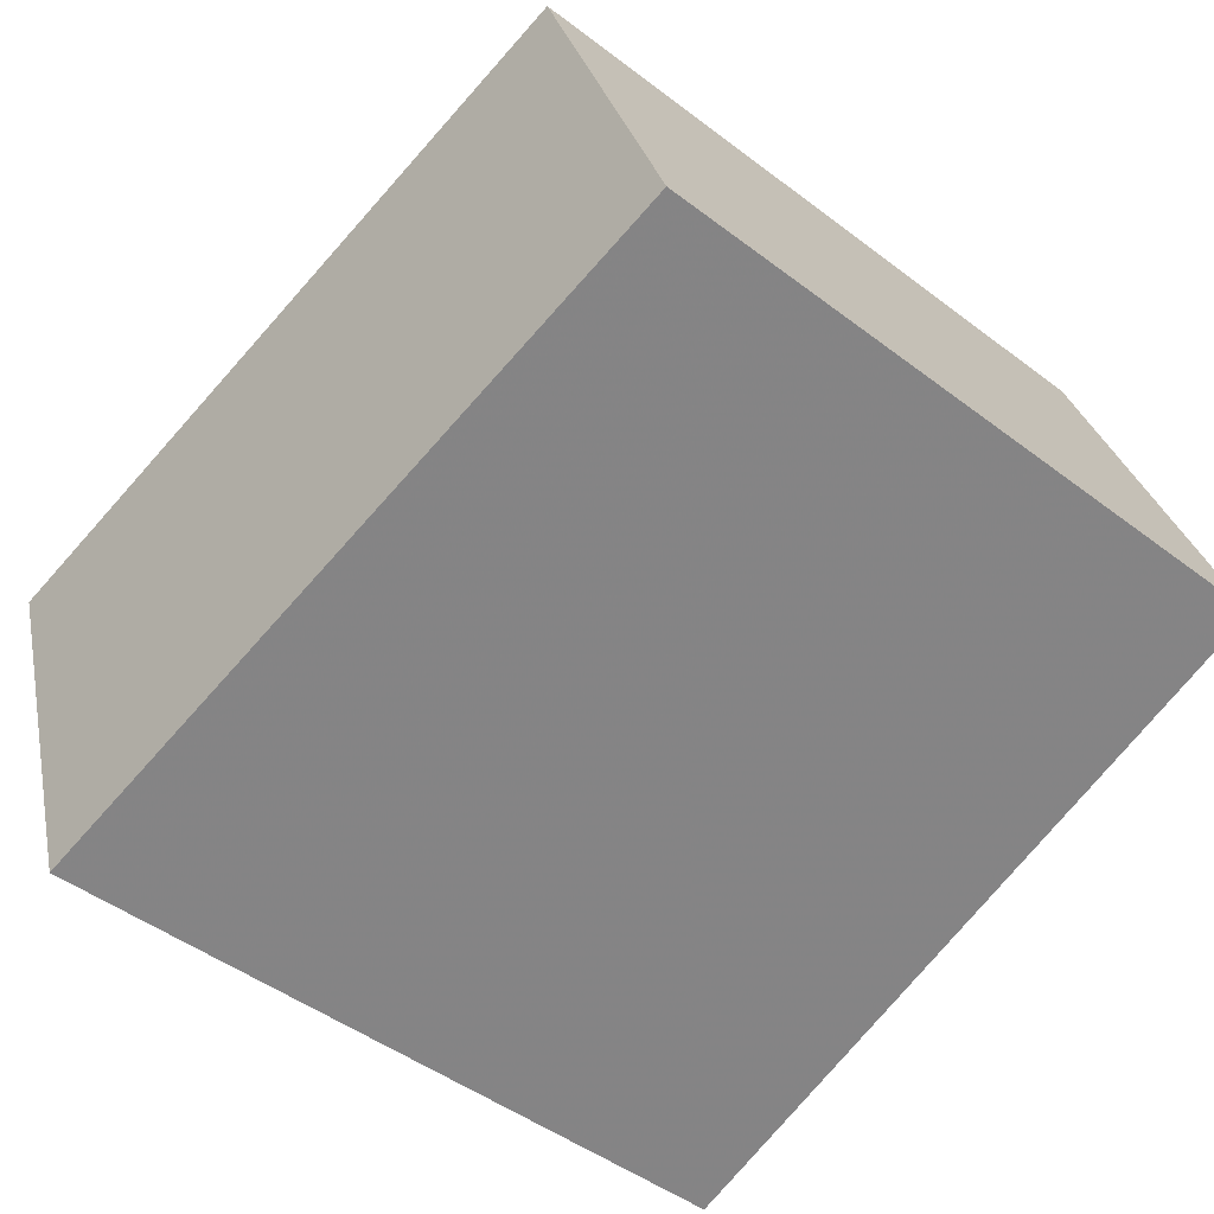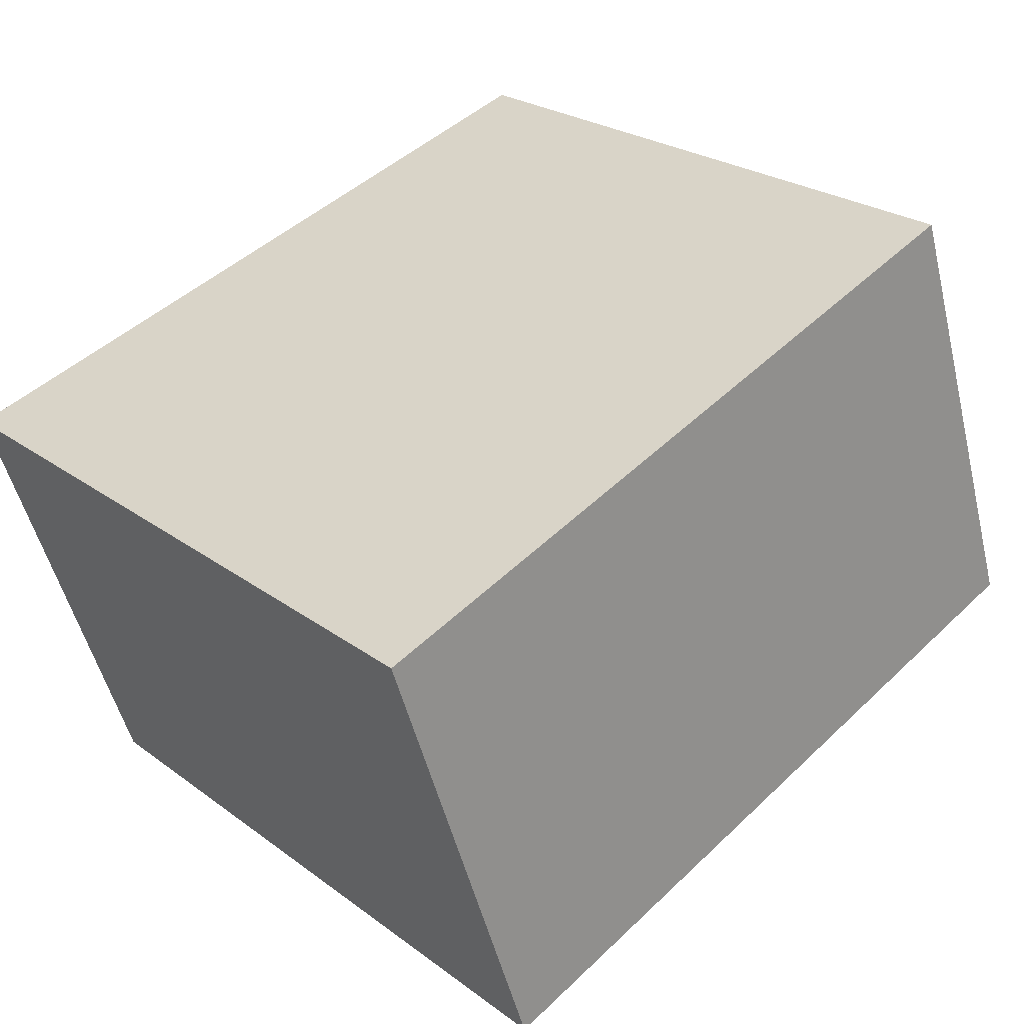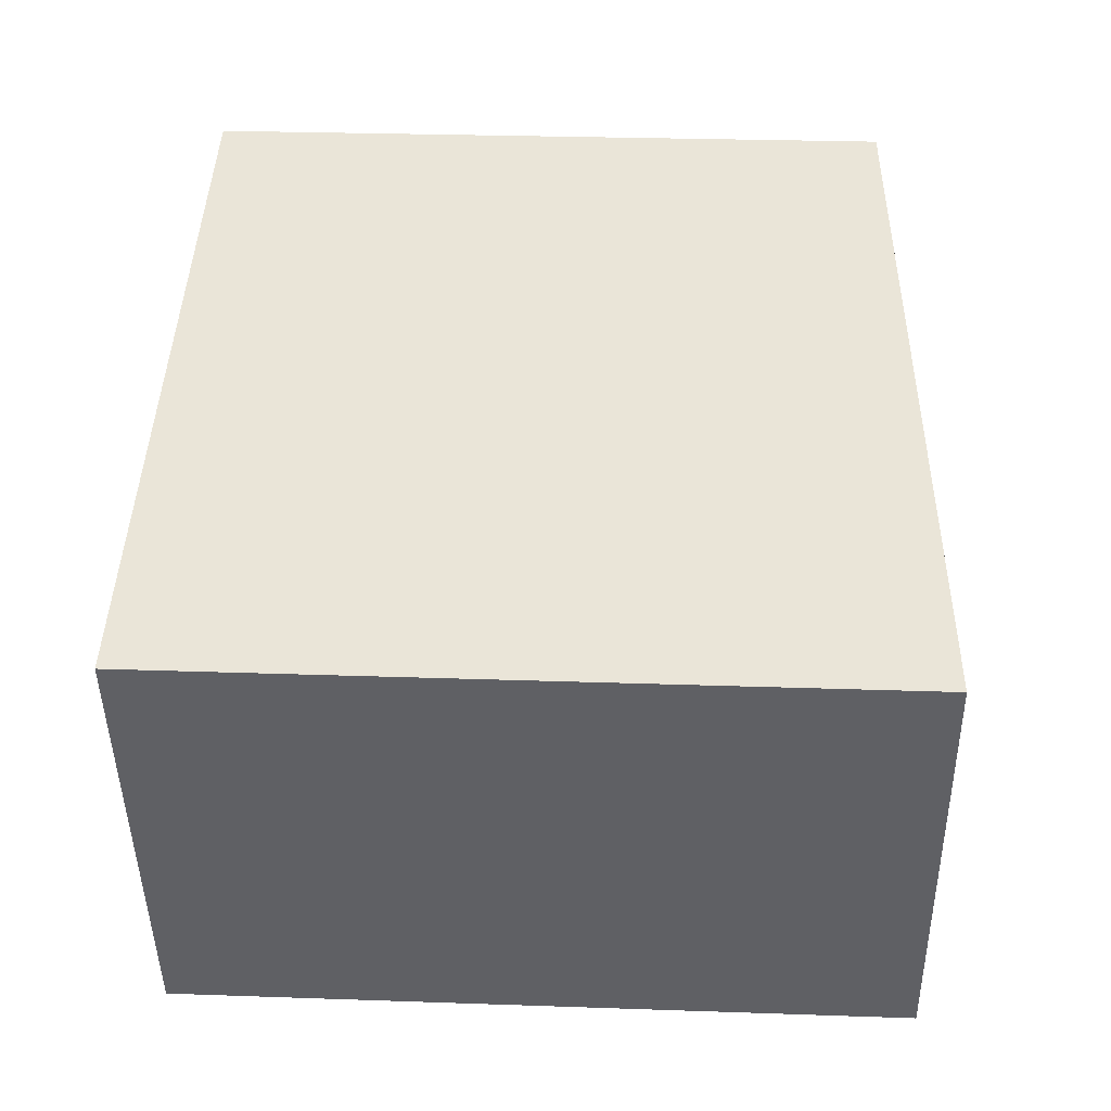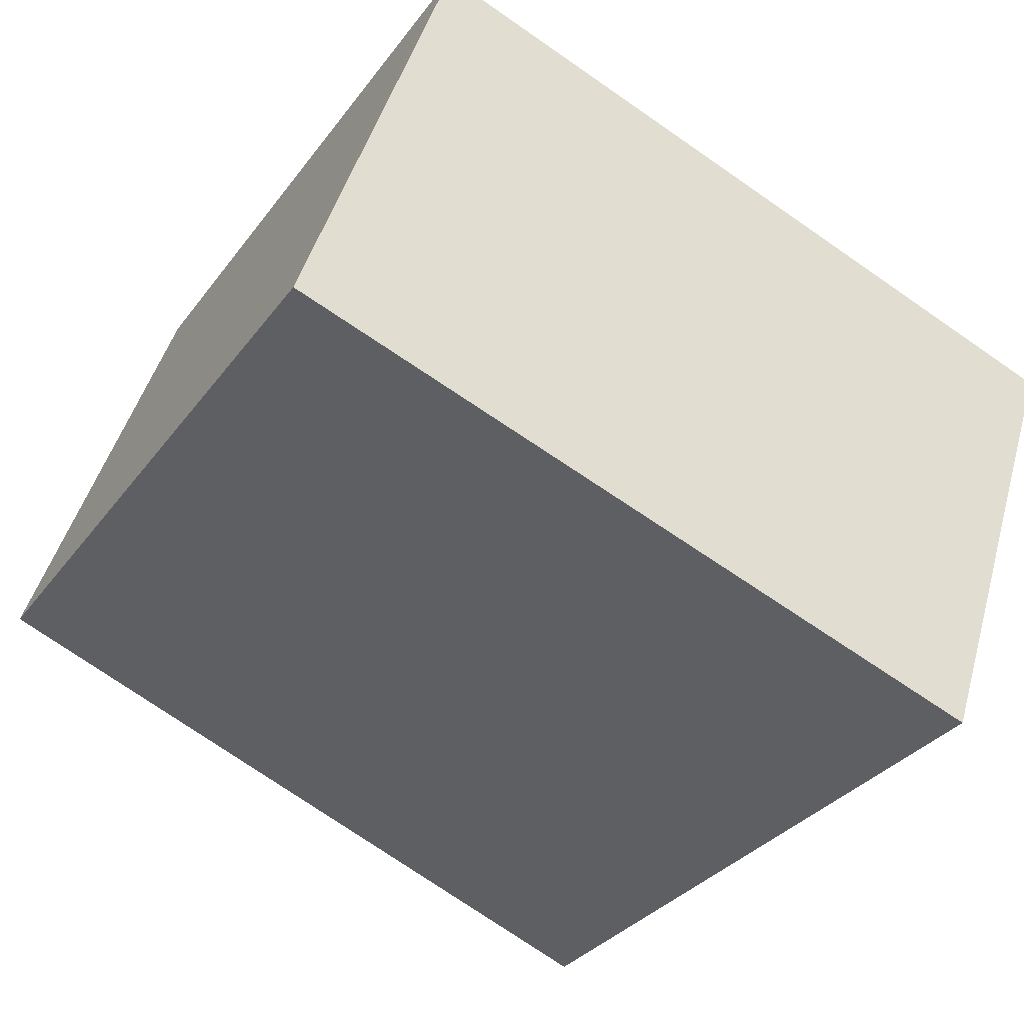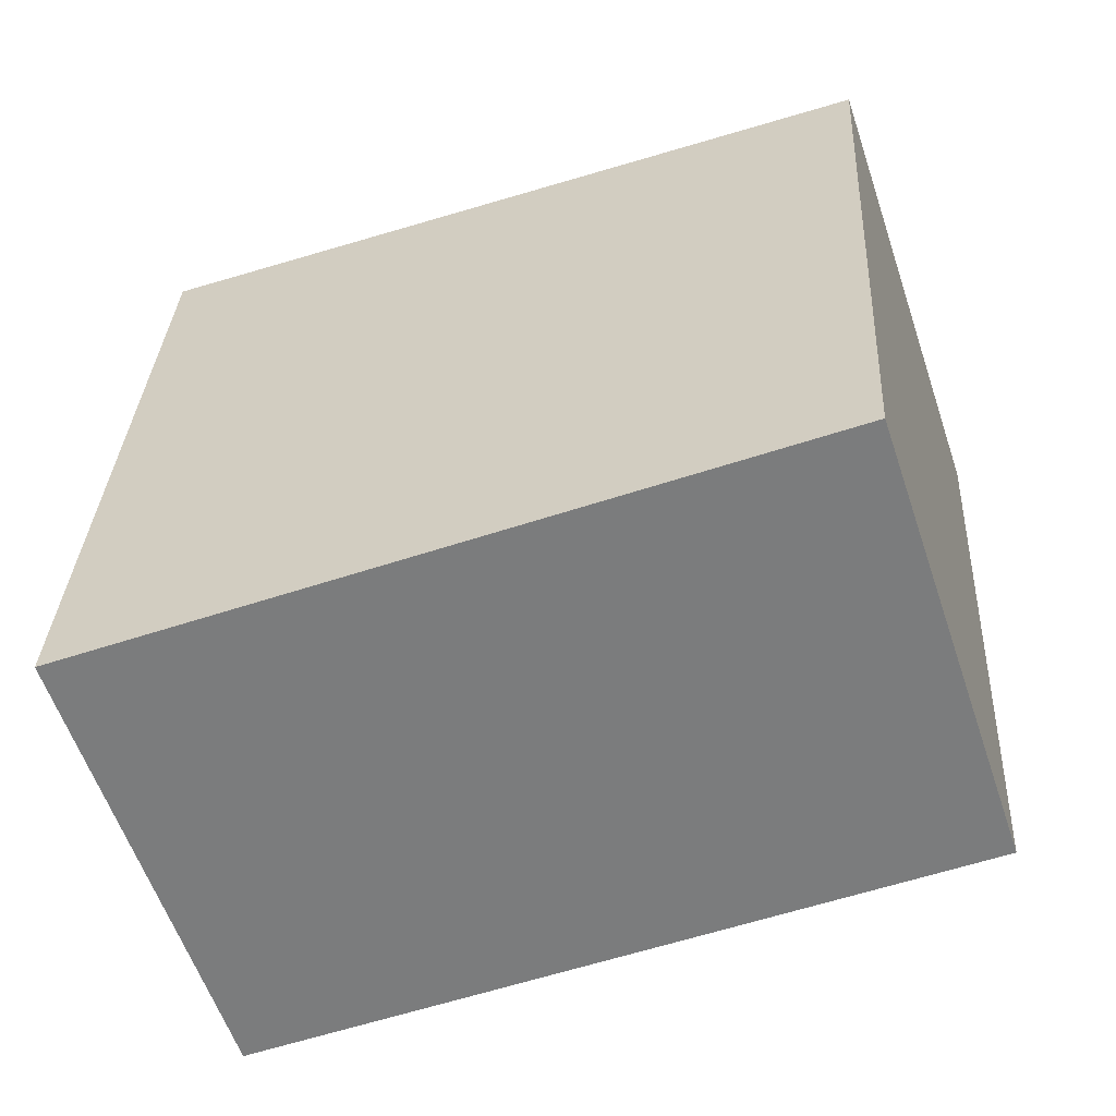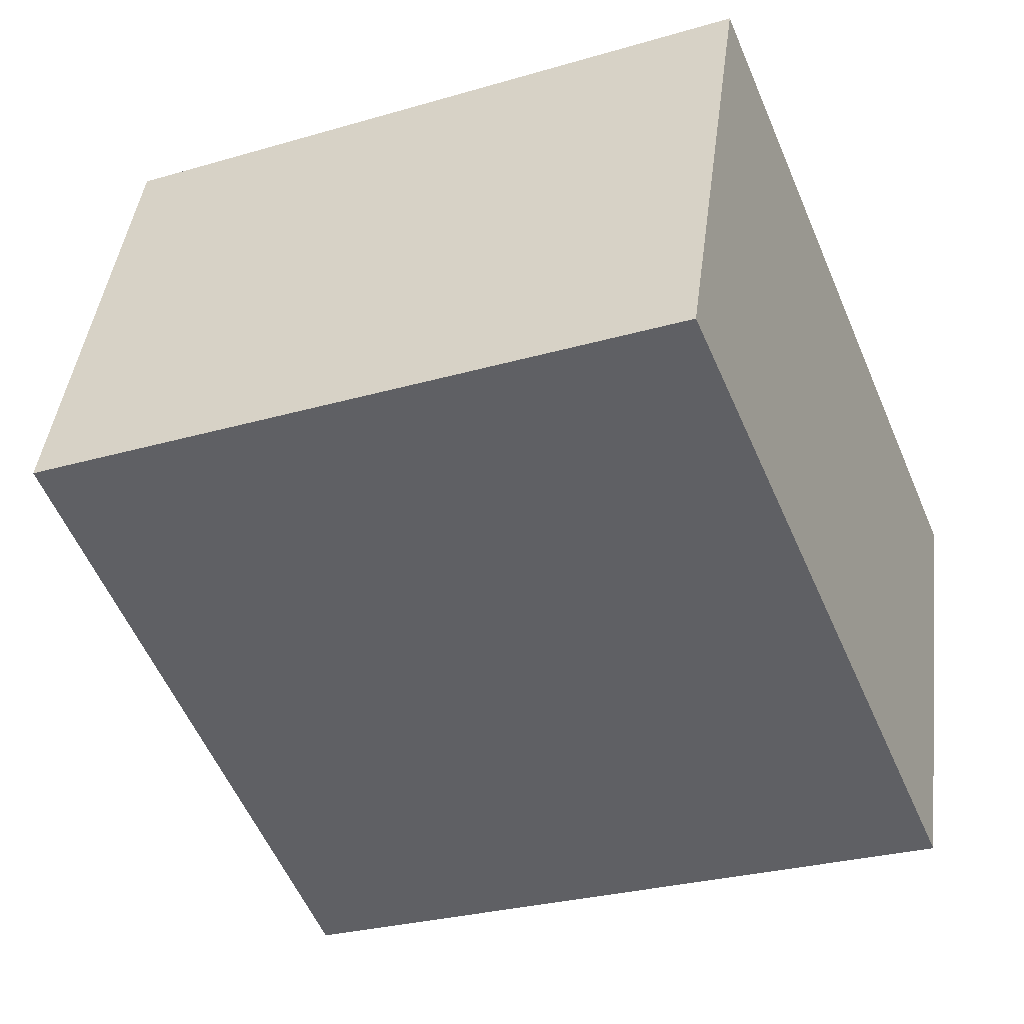
<metadata>
{"format":"obj","ext":"obj","renderer":"f3d","projection":"perspective","resolution":1024,"background":"white","views":[{"elev":-47.0,"azim":49.2,"up":"+Y"},{"elev":24.2,"azim":-39.5,"up":"+Y"},{"elev":27.0,"azim":-86.9,"up":"+Y"},{"elev":-32.2,"azim":149.7,"up":"+Y"},{"elev":32.3,"azim":3.0,"up":"+Y"},{"elev":-28.4,"azim":113.7,"up":"+Y"}]}
</metadata>
<code>
v -1967 -2622 2.731
v -1968 -2620 2.74
v -1965 -2619 2.563
v -1965 -2621 2.554
v -1968 -2620 2.74
v -1967 -2622 2.731
v -1967 -2622 0
v -1968 -2620 0
v -1965 -2619 2.563
v -1968 -2620 2.74
v -1968 -2620 0
v -1965 -2619 0
v -1965 -2621 2.554
v -1965 -2619 2.563
v -1965 -2619 0
v -1965 -2621 0
v -1967 -2622 2.731
v -1965 -2621 2.554
v -1965 -2621 0
v -1967 -2622 0
v -1967 -2622 0
v -1968 -2620 0
v -1965 -2619 0
v -1965 -2621 0
f 2 3 4 1
f 6 7 8 5
f 10 11 12 9
f 14 15 16 13
f 18 19 20 17
f 22 23 24 21

</code>
